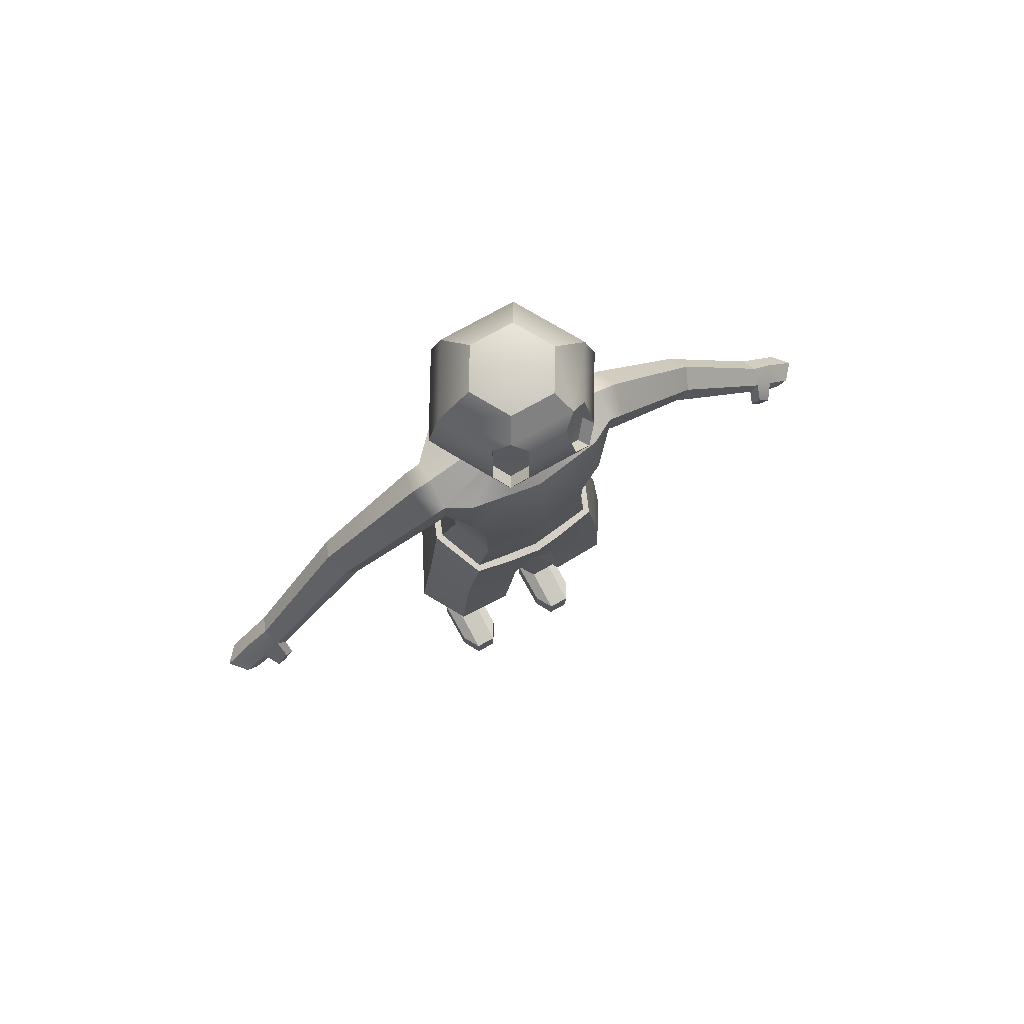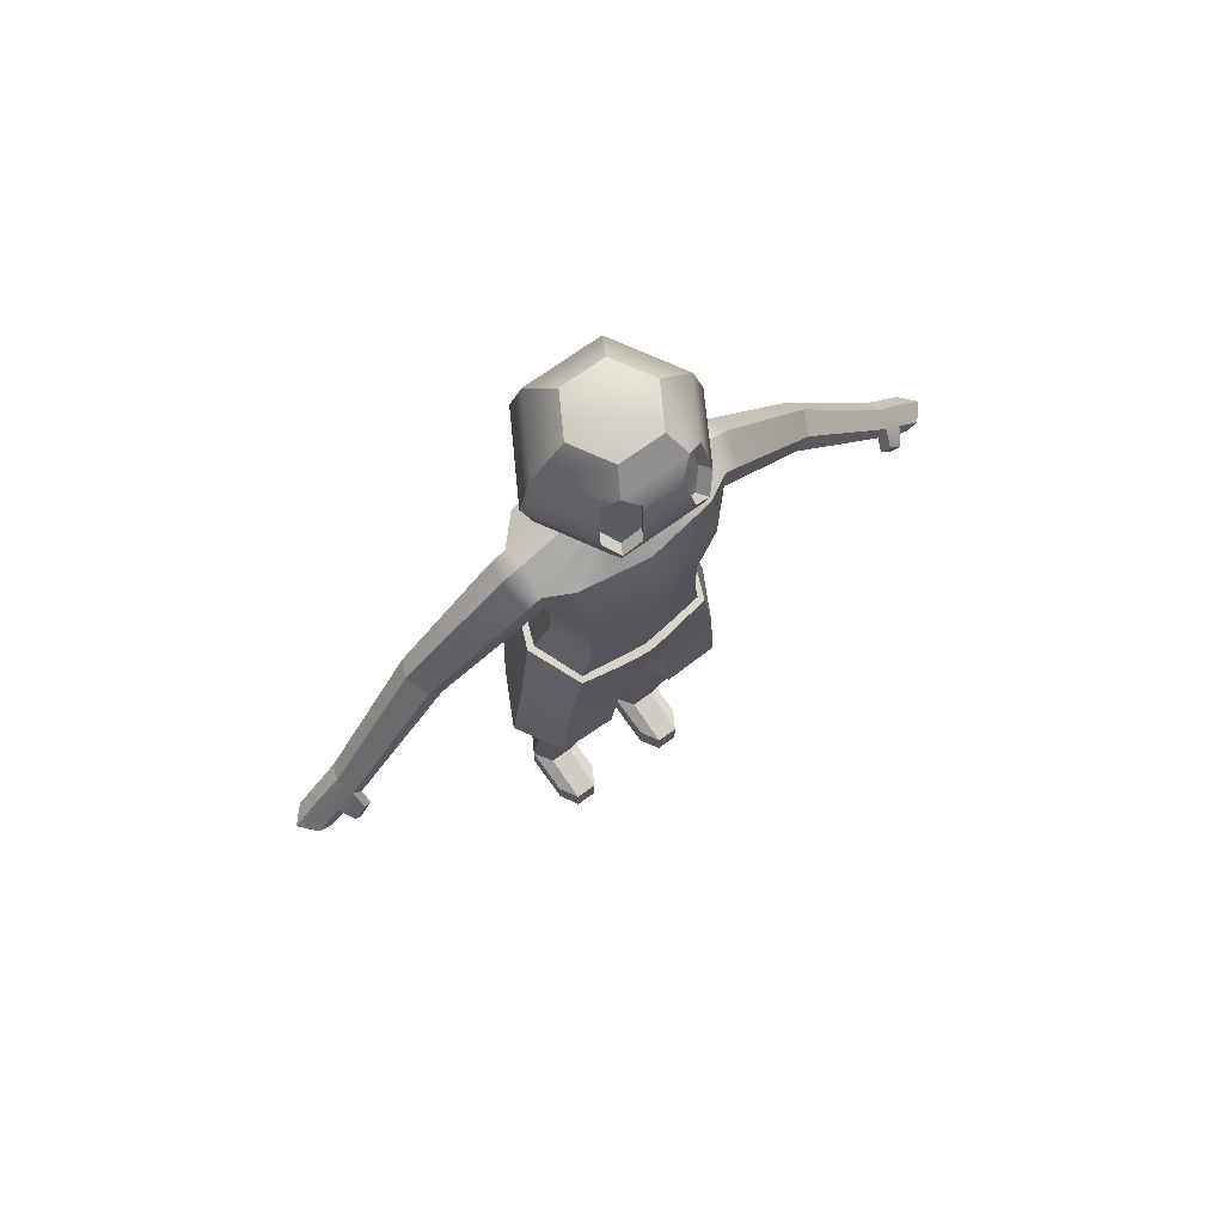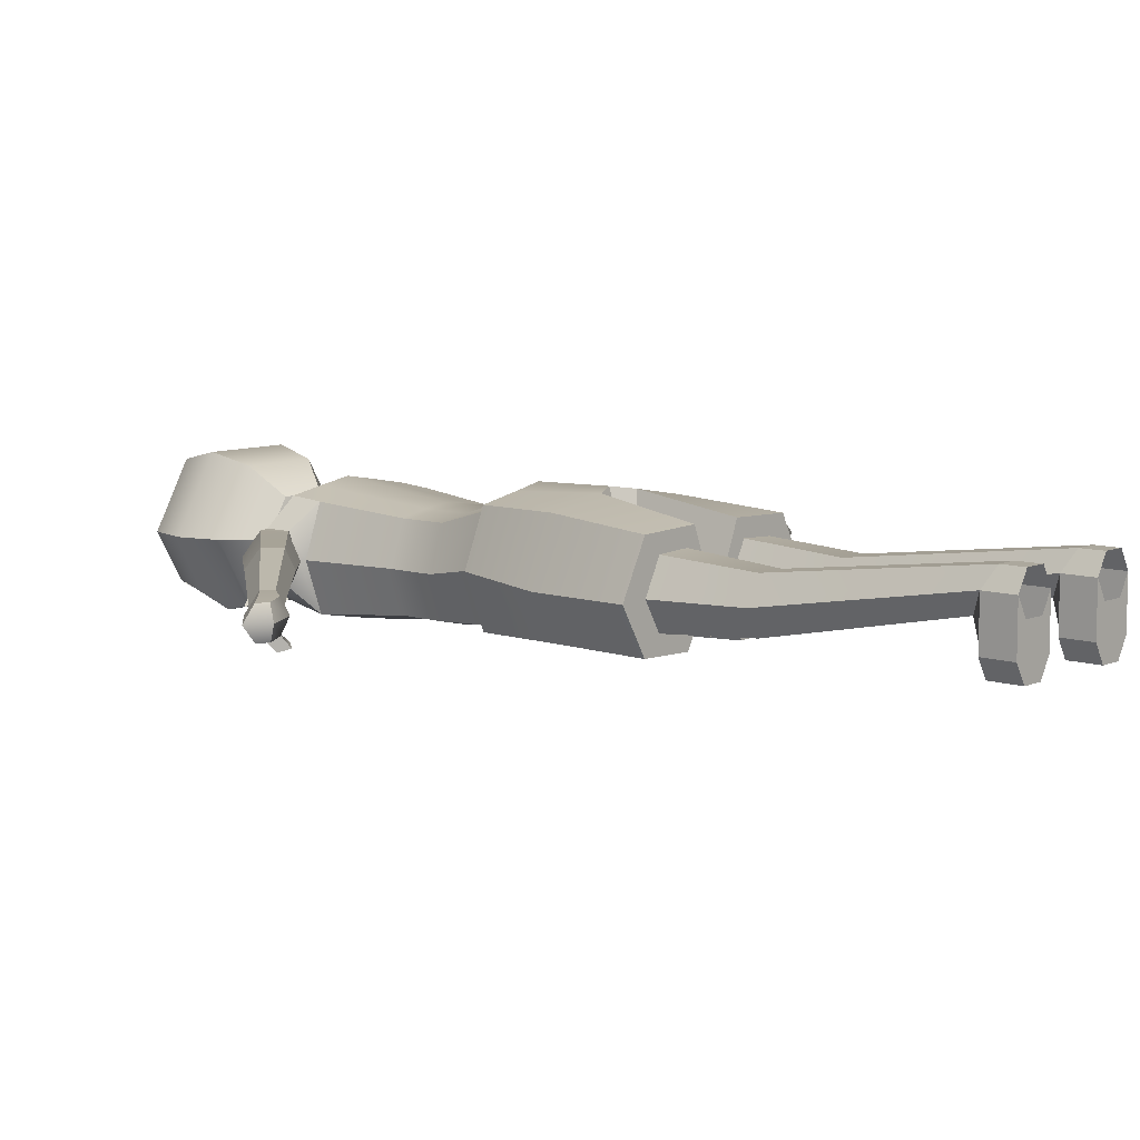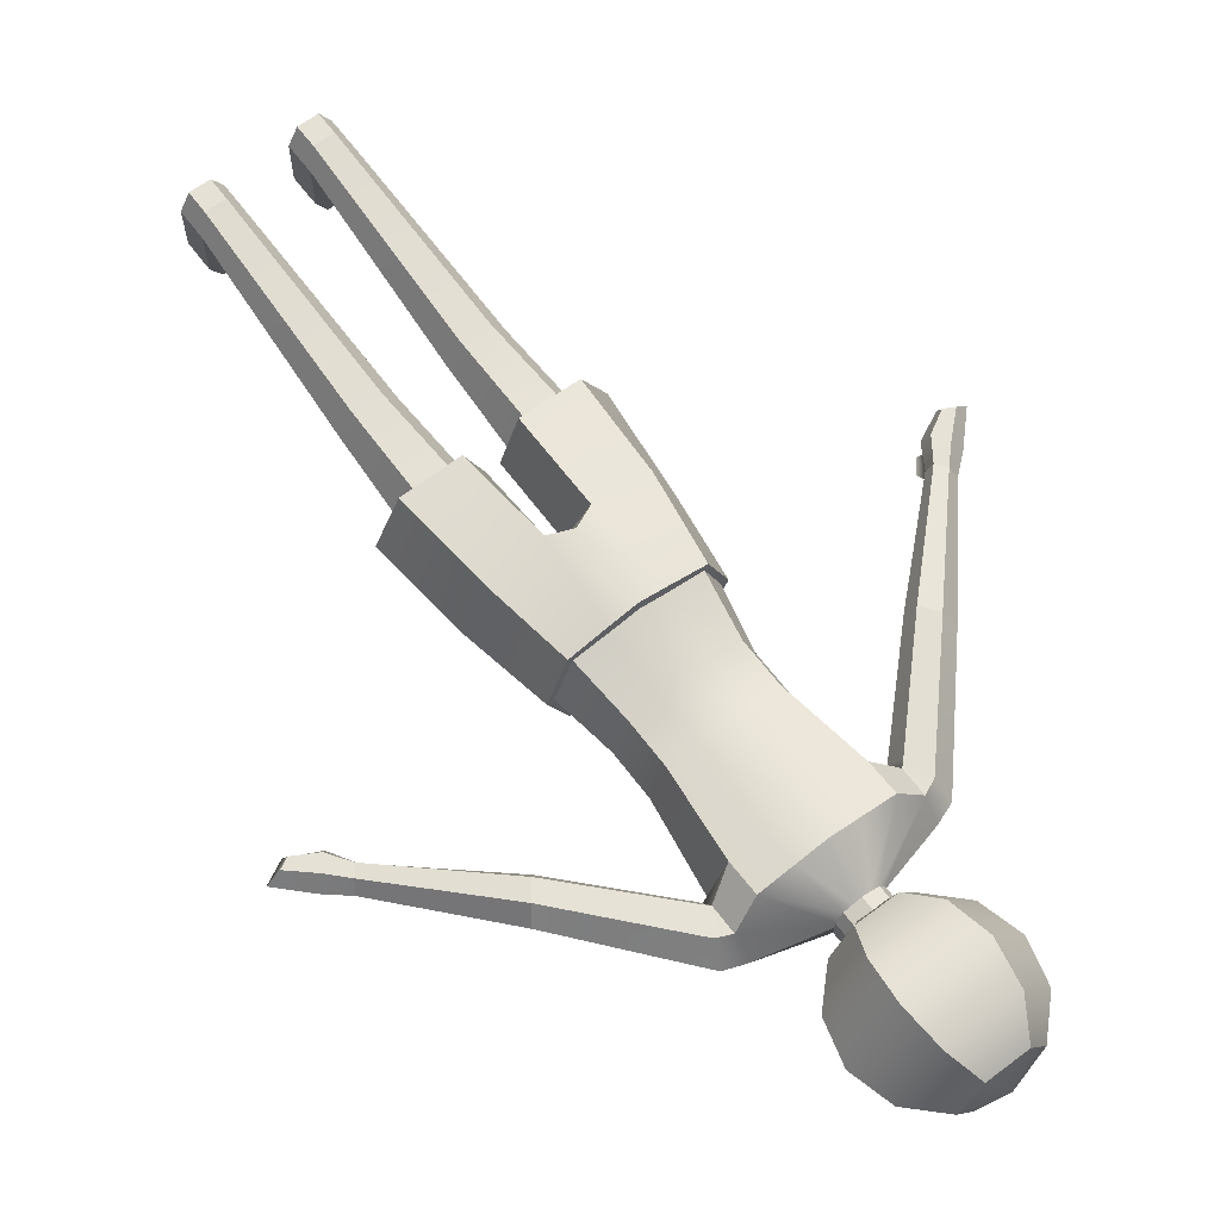
<metadata>
{"format":"obj","ext":"obj","renderer":"f3d","projection":"perspective","resolution":1024,"background":"white","views":[{"elev":74.8,"azim":150.9,"up":"+Y"},{"elev":71.9,"azim":144.3,"up":"+Y"},{"elev":8.6,"azim":-48.5,"up":"+Z"},{"elev":64.7,"azim":143.0,"up":"+Z"}]}
</metadata>
<code>
g default
v -0.1088 0.07396 -0.000481
v -0.0718 0.07396 -0.000481
v -0.05408 0.05402 0.03487
v -0.07218 0.03967 0.06622
v -0.1084 0.03967 0.06622
v -0.1265 0.05402 0.03487
v -0.1149 0.3954 -0.06509
v -0.06568 0.3954 -0.06509
v -0.04109 0.3954 -0.02249
v -0.06568 0.3954 0.02011
v -0.1149 0.3954 0.02011
v -0.1395 0.3954 -0.02249
v 0.1088 0.07396 -0.000481
v 0.0718 0.07396 -0.000481
v 0.05408 0.05402 0.03487
v 0.07218 0.03967 0.06622
v 0.1084 0.03967 0.06622
v 0.1265 0.05402 0.03487
v 0.1149 0.3954 -0.06509
v 0.06568 0.3954 -0.06509
v 0.04109 0.3954 -0.02249
v 0.06568 0.3954 0.02011
v 0.1149 0.3954 0.02011
v 0.1395 0.3954 -0.02249
v -0.09304 0.981 -0.1118
v -0.04356 0.981 -0.1226
v -0.04356 0.981 0.03958
v -0.09304 0.981 0.0305
v -0.1178 0.981 -0.04059
v 0.09304 0.981 -0.1118
v 0.04356 0.981 -0.1226
v 0.04356 0.981 0.03958
v 0.09304 0.981 0.0305
v 0.1178 0.981 -0.04059
v 0 0.981 -0.1288
v 0 0.981 0.0447
v -0.09304 1.06 -0.1118
v -0.04356 1.06 -0.1226
v -0.04356 1.06 0.03958
v -0.09304 1.06 0.0305
v -0.1178 1.06 -0.04059
v 0.09304 1.06 -0.1118
v 0.04356 1.06 -0.1226
v 0.04356 1.06 0.03958
v 0.09304 1.06 0.0305
v 0.1178 1.06 -0.04059
v 0 1.06 -0.1288
v 0 1.06 0.0447
v -0.1117 1.213 -0.1248
v -0.05227 1.213 -0.1356
v -0.05227 1.213 0.05294
v -0.1117 1.213 0.04367
v -0.1413 1.213 -0.04059
v 0.1117 1.213 -0.1248
v 0.05227 1.213 -0.1356
v 0.05227 1.213 0.05294
v 0.1117 1.213 0.04367
v 0.1413 1.213 -0.04059
v 0 1.213 -0.1449
v 0 1.213 0.06088
v -0.1537 1.235 0.001862
v -0.1537 1.215 -0.04059
v -0.1537 1.235 -0.08304
v 0.1537 1.235 0.001862
v 0.1537 1.215 -0.04059
v 0.1537 1.235 -0.08304
v -0.1117 1.29 -0.1073
v -0.05227 1.29 -0.1166
v -0.05227 1.269 0.05869
v -0.1117 1.269 0.04798
v 0.1117 1.29 -0.1073
v 0.05227 1.29 -0.1166
v 0.05227 1.269 0.05869
v 0.1117 1.269 0.04798
v 0 1.29 -0.1247
v 0 1.269 0.06786
v -0.1537 1.281 0.001862
v -0.1537 1.281 -0.08304
v 0.1537 1.281 0.001862
v 0.1537 1.281 -0.08304
v -0.1537 1.312 -0.03941
v 0.1537 1.312 -0.03941
v -0.1188 0.557 -0.07698
v -0.1474 0.557 -0.02752
v -0.1188 0.557 0.0288
v -0.06171 0.557 0.03151
v -0.03315 0.557 -0.02512
v -0.06171 0.557 -0.07927
v -0.1065 0.8817 -0.1041
v -0.04419 0.8817 -0.1125
v -0.04419 0.8817 0.06775
v -0.1065 0.8817 0.05802
v -0.1377 0.8817 -0.02303
v 0.04419 0.8817 -0.1125
v 0.1065 0.8817 -0.1041
v 0.1065 0.8817 0.05802
v 0.04419 0.8817 0.06775
v 0.1377 0.8817 -0.02303
v 0 0.8817 -0.118
v -0 0.8817 0.07741
v 0.1188 0.557 -0.07698
v 0.1474 0.557 -0.02752
v 0.1188 0.557 0.0288
v 0.06171 0.557 0.03151
v 0.03315 0.557 -0.02512
v 0.06171 0.557 -0.07927
v -0.05775 0.557 -0.1097
v -0.1484 0.557 -0.107
v -0.1359 0.7324 -0.1081
v -0.03871 0.7296 -0.1145
v -0.01173 0.557 -0.0257
v -0.01129 0.7037 -0.0267
v -0.04595 0.557 0.06179
v -0.03782 0.7289 0.08819
v -0.1488 0.557 0.05817
v -0.1363 0.7323 0.07087
v -0.1935 0.557 -0.02922
v -0.1743 0.733 -0.0333
v -0 0.7055 -0.02449
v 0 0.7112 -0.1015
v -0 0.747 0.09367
v -0.1131 0.8811 -0.1133
v -0.0451 0.8797 -0.1254
v -0.04577 0.8792 0.08053
v -0.1133 0.8806 0.06698
v -0.1497 0.8819 -0.02324
v 0.1359 0.7324 -0.1081
v 0.03871 0.7296 -0.1145
v 0.0451 0.8797 -0.1254
v 0.1131 0.8811 -0.1133
v 0.03782 0.7289 0.08819
v 0.1363 0.7323 0.07087
v 0.1133 0.8806 0.06698
v 0.04577 0.8792 0.08053
v 0.1743 0.733 -0.0333
v 0.1497 0.8819 -0.02324
v -0 0.8791 -0.1307
v -0 0.879 0.08998
v 0.01129 0.7037 -0.0267
v 0.1484 0.557 -0.107
v 0.1935 0.557 -0.02922
v 0.1488 0.557 0.05817
v 0.04595 0.557 0.06179
v 0.01173 0.557 -0.0257
v 0.05775 0.557 -0.1097
v -0.1627 1.226 0.001862
v -0.1561 1.208 -0.04059
v -0.1627 1.226 -0.08304
v 0.1627 1.226 0.001862
v 0.1561 1.208 -0.04059
v 0.1627 1.226 -0.08304
v -0.1784 1.27 0.001862
v -0.1784 1.27 -0.08304
v 0.1784 1.27 0.001862
v 0.1784 1.27 -0.08304
v -0.1888 1.299 -0.03941
v 0.1888 1.299 -0.03941
v -0.3121 1.072 0.009453
v -0.303 1.06 -0.02258
v -0.3121 1.072 -0.05461
v 0.3121 1.072 0.009453
v 0.303 1.06 -0.02258
v 0.3121 1.072 -0.05461
v -0.3336 1.099 0.009453
v -0.3336 1.099 -0.05461
v 0.3336 1.099 0.009453
v 0.3336 1.099 -0.05461
v -0.3479 1.116 -0.02169
v 0.3479 1.116 -0.02169
v -0.02935 1.342 -0.06274
v -0.01374 1.342 -0.06681
v -0.01374 1.342 0.00952
v -0.02935 1.342 0.004855
v 0.02935 1.342 -0.06274
v 0.01374 1.342 -0.06681
v 0.01374 1.342 0.009519
v 0.02935 1.342 0.004855
v 0 1.342 -0.07032
v 0 1.342 0.01351
v -0.04041 1.342 -0.01523
v -0.04041 1.342 -0.05219
v 0.04041 1.342 -0.01523
v 0.04041 1.342 -0.05219
v -0.04041 1.342 -0.0332
v 0.04041 1.342 -0.0332
v -0.4742 0.9141 -0.01447
v -0.4685 0.9071 -0.04059
v -0.4742 0.9141 -0.06671
v 0.4742 0.9141 -0.01447
v 0.4685 0.9071 -0.04059
v 0.4742 0.9141 -0.06671
v -0.4875 0.9308 -0.01447
v -0.4875 0.9308 -0.06671
v 0.4875 0.9308 -0.01447
v 0.4875 0.9308 -0.06671
v -0.4963 0.9419 -0.03986
v 0.4963 0.9419 -0.03986
v -0.4997 0.8773 -0.01447
v -0.4922 0.8679 -0.04059
v -0.4997 0.8773 -0.06671
v 0.4997 0.8773 -0.01447
v 0.4922 0.8679 -0.04059
v 0.4997 0.8773 -0.06671
v -0.5175 0.8996 -0.01447
v -0.5175 0.8996 -0.06671
v 0.5175 0.8996 -0.01447
v 0.5175 0.8996 -0.06671
v -0.5293 0.9144 -0.03986
v 0.5293 0.9144 -0.03986
v -0.5379 0.8552 -0.01604
v -0.5418 0.8438 -0.04216
v -0.5379 0.8552 -0.06828
v 0.5379 0.8552 -0.01604
v 0.5418 0.8438 -0.04216
v 0.5379 0.8552 -0.06828
v -0.5557 0.8646 -0.01604
v -0.5557 0.8646 -0.06828
v 0.5557 0.8646 -0.01604
v 0.5557 0.8646 -0.06828
v -0.5789 0.8633 -0.04144
v 0.5789 0.8633 -0.04144
v -0.4715 0.8895 -0.08175
v -0.4837 0.904 -0.08686
v -0.4904 0.8673 -0.08415
v -0.5026 0.8818 -0.08926
v 0.4715 0.8895 -0.08175
v 0.4837 0.904 -0.08686
v 0.5026 0.8818 -0.08926
v 0.4904 0.8673 -0.08415
v -0.2673 1.118 0.007177
v -0.2934 1.143 0.007488
v -0.3111 1.159 -0.02579
v -0.2946 1.142 -0.06175
v -0.2686 1.117 -0.06288
v -0.2568 1.107 -0.02824
v 0.2673 1.118 0.007177
v 0.2934 1.143 0.007488
v 0.3111 1.159 -0.02579
v 0.2946 1.142 -0.06175
v 0.2686 1.117 -0.06288
v 0.2568 1.107 -0.02824
v -0.02935 1.407 -0.06274
v -0.01374 1.407 -0.06681
v -0.01374 1.407 0.00952
v -0.02935 1.407 0.004855
v 0.02935 1.407 -0.06274
v 0.01374 1.407 -0.06681
v 0.01374 1.407 0.009519
v 0.02935 1.407 0.004855
v 0 1.407 -0.07032
v 0 1.407 0.01351
v -0.04041 1.407 -0.01523
v -0.04041 1.407 -0.05219
v 0.04041 1.407 -0.01523
v 0.04041 1.407 -0.05219
v -0.04041 1.407 -0.0332
v 0.04041 1.407 -0.0332
v -0.1084 0 0.003526
v -0.07218 0 0.003526
v -0.05408 0 0.03487
v -0.07218 0 0.06622
v -0.1084 0 0.06622
v -0.1265 0 0.03487
v 0.1084 0 0.003526
v 0.07218 0 0.003526
v 0.05408 0 0.03487
v 0.07218 0 0.06622
v 0.1084 0 0.06622
v 0.1265 0 0.03487
v -0.1084 0.05402 -0.07741
v -0.07218 0.05402 -0.07741
v -0.07218 0 -0.07741
v -0.1084 0 -0.07741
v -0.05408 0.05402 -0.04607
v -0.05408 0 -0.04607
v -0.1265 0.05402 -0.04607
v -0.1265 0 -0.04607
v 0.1084 0.05402 -0.07741
v 0.07218 0.05402 -0.07741
v 0.1084 0 -0.07741
v 0.07218 0 -0.07741
v 0.05408 0.05402 -0.04607
v 0.05408 0 -0.04607
v 0.1265 0.05402 -0.04607
v 0.1265 0 -0.04607
v 0.0362 1.369 -0.09427
v -0.0362 1.369 -0.09427
v -0.0724 1.369 -0.03157
v -0.0362 1.369 0.03113
v 0.0362 1.369 0.03113
v 0.0724 1.369 -0.03157
v -0.1254 1.422 -0.03157
v -0.0627 1.422 0.07703
v 0.0627 1.422 0.07703
v 0.1254 1.422 -0.03157
v -0.1448 1.494 -0.03157
v -0.0724 1.494 0.09383
v 0.0724 1.494 0.09383
v 0.1448 1.494 -0.03157
v -0.1254 1.567 -0.03157
v -0.0627 1.567 0.07703
v 0.0627 1.567 0.07703
v 0.1254 1.567 -0.03157
v 0.0362 1.62 -0.09427
v -0.0362 1.62 -0.09427
v -0.0724 1.62 -0.03157
v -0.0362 1.62 0.03113
v 0.0362 1.62 0.03113
v 0.0724 1.62 -0.03157
v 0 1.349 -0.03157
v 0 1.639 -0.03157
v 0.08807 1.494 -0.1298
v 0.06889 1.468 -0.1509
v 0.04105 1.494 -0.157
v 0.0531 1.586 -0.1235
v 0.07837 1.567 -0.113
v 0.03135 1.567 -0.1402
v -0.04105 1.494 -0.157
v -0.06889 1.468 -0.1509
v -0.08807 1.494 -0.1298
v -0.0531 1.586 -0.1235
v -0.03135 1.567 -0.1402
v -0.07837 1.567 -0.113
v 0.07802 1.488 -0.1124
v 0.031 1.488 -0.1396
v 0.02112 1.562 -0.1224
v 0.06814 1.562 -0.09529
v 0.05891 1.461 -0.1336
v 0.04277 1.582 -0.1057
v -0.031 1.488 -0.1396
v -0.07802 1.488 -0.1124
v -0.06814 1.562 -0.09529
v -0.02112 1.562 -0.1224
v -0.05891 1.461 -0.1336
v -0.04277 1.582 -0.1057
v 0.06456 1.436 -0.1434
v 0.0696 1.422 -0.1282
v 0.05733 1.411 -0.1309
v -0.06456 1.436 -0.1434
v -0.05733 1.411 -0.1309
v -0.0696 1.422 -0.1282
v 0.05953 1.444 -0.13
v 0.0523 1.419 -0.1174
v -0.0523 1.419 -0.1174
v -0.05953 1.444 -0.13
v 0.05954 1.43 -0.1169
v -0.05954 1.43 -0.1169
g cmBoy2
f 1 7 8 2
f 2 8 9 3
f 3 9 10 4
f 4 10 11 5
f 5 11 12 6
f 6 12 7 1
f 13 14 20 19
f 14 15 21 20
f 15 16 22 21
f 16 17 23 22
f 17 18 24 23
f 18 13 19 24
f 107 108 109 110
f 111 107 110 112
f 113 111 112 114
f 115 113 114 116
f 117 115 116 118
f 108 117 118 109
f 19 20 106 101
f 20 21 105 106
f 21 22 104 105
f 22 23 103 104
f 23 24 102 103
f 24 19 101 102
f 112 110 120 119
f 114 112 119 121
f 119 120 128 139
f 121 119 139 131
f 110 109 122 123
f 116 114 124 125
f 118 116 125 126
f 109 118 126 122
f 127 128 129 130
f 131 132 133 134
f 132 135 136 133
f 135 127 130 136
f 110 123 137 120
f 124 114 121 138
f 120 137 129 128
f 138 121 131 134
f 31 30 95 94
f 33 32 97 96
f 34 33 96 98
f 30 34 98 95
f 99 35 31 94
f 26 25 37 38
f 28 27 39 40
f 29 28 40 41
f 25 29 41 37
f 30 31 43 42
f 32 33 45 44
f 33 34 46 45
f 34 30 42 46
f 26 38 47 35
f 39 27 36 48
f 35 47 43 31
f 48 36 32 44
f 38 37 49 50
f 40 39 51 52
f 41 40 52 53
f 37 41 53 49
f 42 43 55 54
f 44 45 57 56
f 45 46 58 57
f 46 42 54 58
f 38 50 59 47
f 51 39 48 60
f 47 59 55 43
f 60 48 44 56
f 53 52 61 62
f 49 53 62 63
f 57 58 65 64
f 58 54 66 65
f 50 49 67 68
f 52 51 69 70
f 54 55 72 71
f 56 57 74 73
f 50 68 75 59
f 69 51 60 76
f 59 75 72 55
f 76 60 56 73
f 61 52 70 77
f 49 63 78 67
f 57 64 79 74
f 66 54 71 80
f 100 36 27 91
f 7 12 84 83
f 12 11 85 84
f 11 10 86 85
f 10 9 87 86
f 9 8 88 87
f 8 7 83 88
f 141 140 127 135
f 142 141 135 132
f 143 142 132 131
f 144 143 131 139
f 145 144 139 128
f 140 145 128 127
f 26 90 89 25
f 28 92 91 27
f 29 93 92 28
f 25 89 93 29
f 90 26 35 99
f 97 32 36 100
f 83 108 107 88
f 88 107 111 87
f 87 111 113 86
f 86 113 115 85
f 85 115 117 84
f 84 117 108 83
f 89 90 123 122
f 91 92 125 124
f 92 93 126 125
f 93 89 122 126
f 94 95 130 129
f 96 97 134 133
f 98 96 133 136
f 95 98 136 130
f 123 90 99 137
f 137 99 94 129
f 138 134 97 100
f 124 138 100 91
f 102 101 140 141
f 103 102 141 142
f 104 103 142 143
f 105 104 143 144
f 106 105 144 145
f 101 106 145 140
f 62 61 146 147
f 63 62 147 148
f 64 65 150 149
f 65 66 151 150
f 61 77 152 146
f 78 63 148 153
f 79 64 149 154
f 66 80 155 151
f 77 81 156 152
f 81 78 153 156
f 82 79 154 157
f 80 82 157 155
f 235 230 158 159
f 234 235 159 160
f 149 150 241 236
f 150 151 240 241
f 230 231 164 158
f 233 234 160 165
f 154 149 236 237
f 151 155 239 240
f 231 232 168 164
f 232 233 165 168
f 157 154 237 238
f 155 157 238 239
f 68 67 170 171
f 70 69 172 173
f 71 72 175 174
f 73 74 177 176
f 72 75 178 175
f 76 73 176 179
f 77 70 173 180
f 67 78 181 170
f 74 79 182 177
f 80 71 174 183
f 81 77 180 184
f 78 81 184 181
f 79 82 185 182
f 82 80 183 185
f 75 68 171 178
f 69 76 179 172
f 159 158 186 187
f 160 159 187 188
f 161 162 190 189
f 162 163 191 190
f 158 164 192 186
f 165 160 188 193
f 166 161 189 194
f 163 167 195 191
f 164 168 196 192
f 168 165 193 196
f 169 166 194 197
f 167 169 197 195
f 187 186 198 199
f 188 187 199 200
f 189 190 202 201
f 190 191 203 202
f 186 192 204 198
f 223 222 224 225
f 194 189 201 206
f 226 227 228 229
f 192 196 208 204
f 196 193 205 208
f 197 194 206 209
f 195 197 209 207
f 199 198 210 211
f 200 199 211 212
f 201 202 214 213
f 202 203 215 214
f 198 204 216 210
f 205 200 212 217
f 206 201 213 218
f 203 207 219 215
f 204 208 220 216
f 208 205 217 220
f 209 206 218 221
f 207 209 221 219
f 193 188 222 223
f 188 200 224 222
f 200 205 225 224
f 205 193 223 225
f 191 195 227 226
f 195 207 228 227
f 207 203 229 228
f 203 191 226 229
f 211 210 216 220
f 214 215 219 221
f 214 221 218 213
f 211 220 217 212
f 146 152 231 230
f 152 156 232 231
f 156 153 233 232
f 153 148 234 233
f 148 147 235 234
f 147 146 230 235
f 237 236 161 166
f 238 237 166 169
f 239 238 169 167
f 240 239 167 163
f 241 240 163 162
f 236 241 162 161
f 171 170 242 243
f 173 172 244 245
f 174 175 247 246
f 176 177 249 248
f 175 178 250 247
f 179 176 248 251
f 180 173 245 252
f 170 181 253 242
f 177 182 254 249
f 183 174 246 255
f 184 180 252 256
f 181 184 256 253
f 182 185 257 254
f 185 183 255 257
f 178 171 243 250
f 172 179 251 244
f 270 271 272 273
f 271 274 275 272
f 3 4 261 260
f 4 5 262 261
f 5 6 263 262
f 276 270 273 277
f 279 278 280 281
f 282 279 281 283
f 16 15 266 267
f 17 16 267 268
f 18 17 268 269
f 278 284 285 280
f 1 2 271 270
f 259 258 273 272
f 2 3 274 271
f 3 260 275 274
f 260 259 272 275
f 6 1 270 276
f 258 263 277 273
f 263 6 276 277
f 14 13 278 279
f 264 265 281 280
f 15 14 279 282
f 265 266 283 281
f 266 15 282 283
f 13 18 284 278
f 18 269 285 284
f 269 264 280 285
f 286 287 340 338
f 287 288 292 341 340
f 288 289 293 292
f 289 290 294 293
f 290 291 295 294
f 291 286 338 337 295
f 336 339 319 318 314 313
f 292 293 297 296
f 293 294 298 297
f 294 295 299 298
f 295 337 336 313 312 299
f 317 314 318 322
f 323 320 296 300
f 296 297 301 300
f 297 298 302 301
f 298 299 303 302
f 299 312 316 303
f 300 301 307 306
f 301 302 308 307
f 302 303 309 308
f 303 316 315 304 309
f 287 286 310
f 288 287 310
f 289 288 310
f 290 289 310
f 291 290 310
f 286 291 310
f 304 305 311
f 305 306 311
f 306 307 311
f 307 308 311
f 308 309 311
f 309 304 311
f 315 317 322 321 305 304
f 321 323 300 306 305
f 324 325 326 327
f 330 331 332 333
f 324 328 325
f 329 327 326
f 330 334 331
f 335 333 332
f 314 317 326 325
f 316 312 324 327
f 312 313 328 324
f 313 314 325 328
f 315 316 327 329
f 317 315 329 326
f 320 323 332 331
f 322 318 330 333
f 318 319 334 330
f 319 320 331 334
f 321 322 333 335
f 323 321 335 332
f 339 341 292 296 320 319
f 342 343 344 345
f 342 346 343
f 345 344 347
f 338 340 344 343
f 339 336 342 345
f 336 337 346 342
f 337 338 343 346
f 340 341 347 344
f 341 339 345 347

</code>
